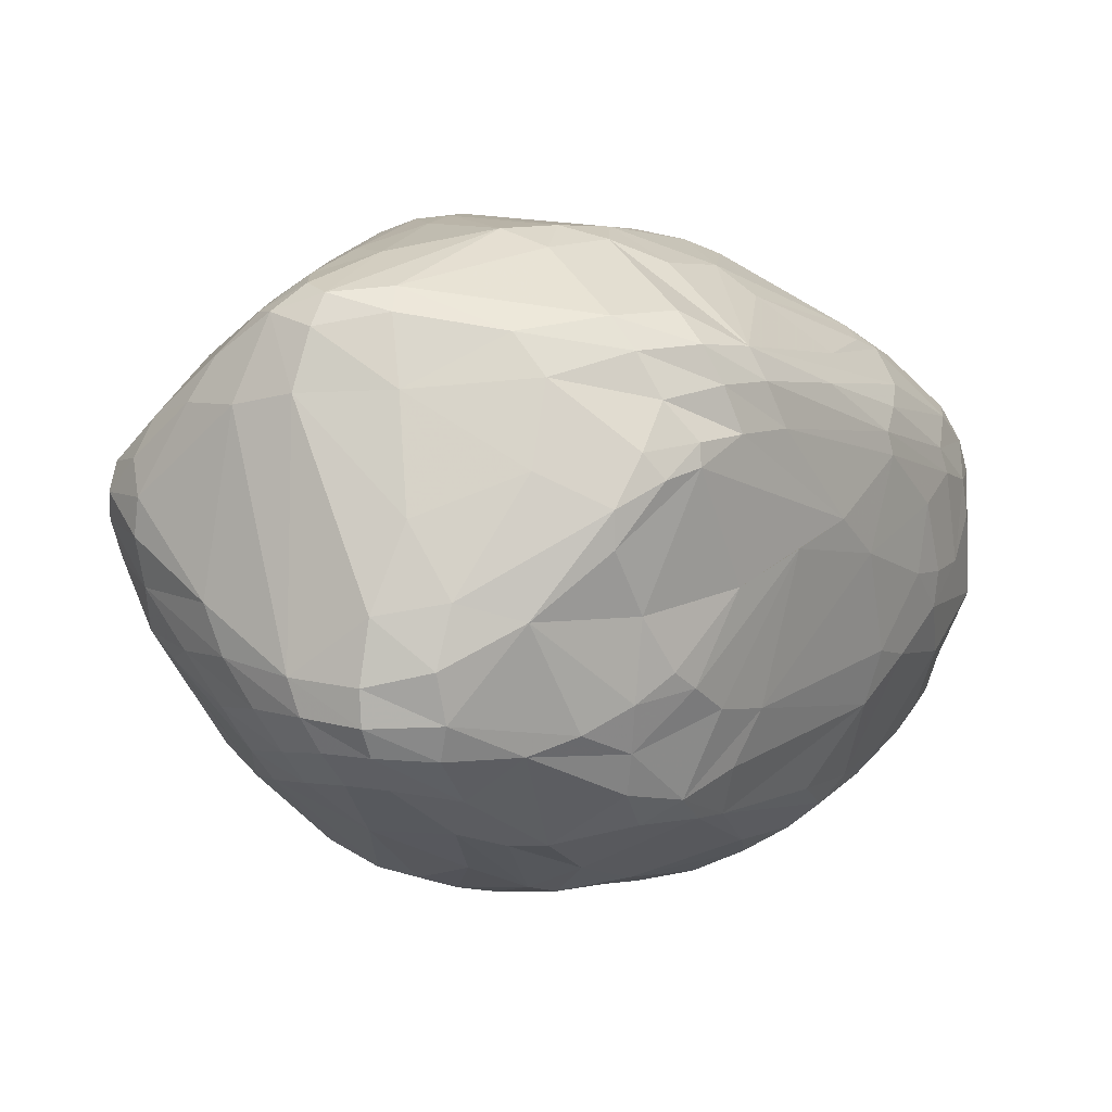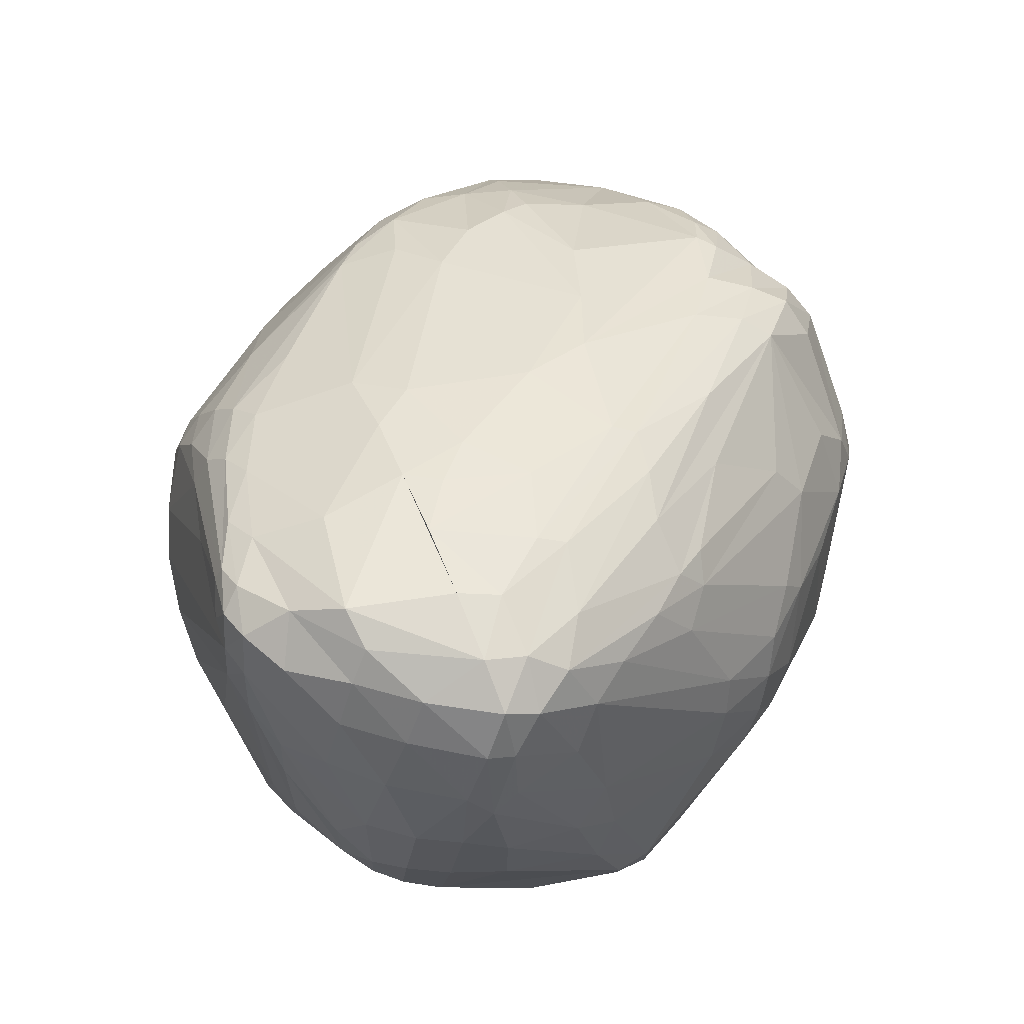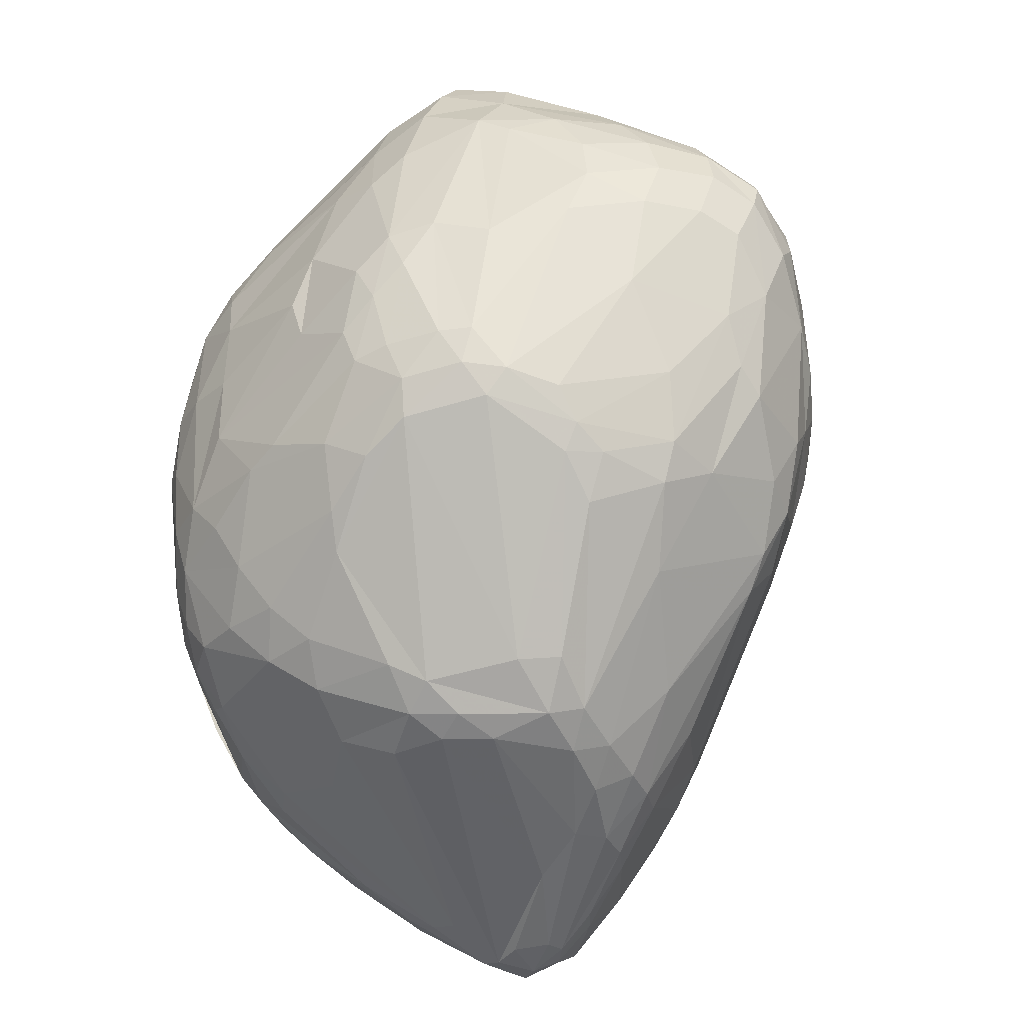
<metadata>
{"format":"obj","ext":"obj","renderer":"f3d","projection":"perspective","resolution":1024,"background":"white","views":[{"elev":10.3,"azim":104.7,"up":"+Z"},{"elev":64.2,"azim":-76.2,"up":"+Y"},{"elev":-78.0,"azim":46.8,"up":"+Z"}]}
</metadata>
<code>
v 94.65 99.21 135.3
v 94.96 112.1 137
v 95.35 96.19 130.3
v 95.69 98.53 141
v 95.73 110.3 130.1
v 96.06 111.3 142.8
v 96.23 87.39 133.9
v 96.79 87.08 139.2
v 96.88 101.1 125.3
v 97.09 86.15 129.4
v 98.08 119.4 146.4
v 97.36 122.7 132.8
v 97.55 123.7 143.2
v 98.2 106.7 148.2
v 98.4 95.97 147.9
v 101.4 116.9 117.8
v 97.57 90.25 125.4
v 99.05 121 124.7
v 99.33 78.63 131.6
v 100.9 108.5 117.6
v 100.4 131 135.1
v 99.19 78.18 137
v 103.7 104.4 156.2
v 100.7 131.4 145
v 101.2 92.14 117.8
v 101.2 129.8 126.4
v 104.9 91.51 158.9
v 101.9 72.75 134.5
v 102.2 130.3 148.2
v 100.5 122.1 148.8
v 103.2 74.38 149.9
v 103.9 136.5 136.5
v 104 82.19 115.6
v 104.7 136.6 146.2
v 104.2 69.74 144.8
v 104.5 119.1 112.9
v 104.5 135.6 127.4
v 109.7 68.73 112.9
v 105.1 133.3 118.6
v 105.4 128.2 112.9
v 104.6 89.88 113.4
v 106.5 134.6 150.1
v 107 123.3 154.9
v 107.1 80.26 161.8
v 107.3 67.48 151
v 109.2 74.54 109.8
v 107.4 74.38 112.6
v 107.6 111 158.8
v 107.8 139 128.4
v 108 134 112.6
v 108.1 64.42 145.3
v 107.8 120 109.1
v 110.2 80.8 165
v 109.2 72.35 161.3
v 109.7 139.7 142.5
v 112.9 92.59 104.2
v 109.9 65.48 118.3
v 110.5 133.1 109.3
v 106.5 65.65 139.8
v 111.2 137.3 117.8
v 111.3 74.3 164.8
v 111.8 140.5 124.9
v 111.5 129.2 156.1
v 111.8 138.7 147.3
v 107.2 100.2 160.4
v 114.9 59.53 117.7
v 113.7 63.4 112.8
v 113.9 134.9 110.2
v 111.8 59.59 140.4
v 115 64.54 160.8
v 114.3 66.8 108.4
v 121.4 73.71 99.37
v 115.8 131 106.3
v 116.9 140.6 137.3
v 120.5 88.04 97.35
v 111.7 128.4 107.4
v 117.3 130.4 158.1
v 107.9 128.6 109.7
v 118.2 140 142.5
v 123.7 48.85 128.2
v 118.1 53.28 136.4
v 119.3 67.49 165.9
v 119.4 57.94 112.7
v 120.1 67.14 103.8
v 120.3 96.94 170.9
v 112.3 136 152.2
v 126.3 110.1 171.3
v 124.9 93.83 94.12
v 120.8 134.4 110
v 121.4 53.7 117.5
v 118.6 55.99 153.3
v 132 137.8 126.4
v 123.2 132 105.9
v 123.5 53.13 155.5
v 123.6 105.1 171.6
v 123.8 55.69 159
v 124 80.55 95.67
v 124.1 121.8 100.8
v 116.3 133.1 107.3
v 124.6 139.9 131.8
v 124.8 129.7 160.8
v 131.5 96.45 90.8
v 125.3 47.18 133.2
v 126.1 90.6 174.8
v 126.2 48.36 123.5
v 126.4 123.1 165.1
v 126.8 52.91 113.2
v 127.2 138.7 144.7
v 118.5 73.39 168.3
v 127.2 68.79 99.2
v 127.3 62.3 103.6
v 124.3 137.4 118.4
v 127.9 137.7 148.3
v 119.4 137 151.7
v 128.1 56.67 108.2
v 128.4 75.03 95.63
v 128.6 96.49 175.9
v 135.1 64.58 172
v 130.9 43.92 129.7
v 131.1 128.8 162.3
v 131.2 90.97 90.72
v 131.3 130.5 105.8
v 132.5 120 97.23
v 131.7 101.5 176.1
v 132.2 45.2 150.6
v 132.2 89.81 177.3
v 133.6 127.7 102
v 134 47.28 156.2
v 134.1 84.48 91.18
v 134.7 123.9 98.74
v 139.9 69.65 94.76
v 132.3 138.4 131.6
v 142.2 132.8 155.7
v 135.4 106.2 175.8
v 136.5 101.2 89.88
v 135.6 43.54 125.6
v 133.8 41.18 144.5
v 135.9 95.34 89.36
v 136.2 132.2 158.1
v 136.3 48.93 114.8
v 137.7 55.62 166.5
v 137.8 93.07 178.6
v 137.9 54.71 105.7
v 139.1 39.68 146.3
v 136 126.8 164
v 139.6 116.9 94.23
v 141.2 38.33 137.5
v 139.7 134.5 121.1
v 142.2 110.2 90.86
v 140.2 60.58 171.5
v 147.3 132.8 152.9
v 144.2 103.8 88.87
v 139 136.3 132.3
v 136.5 137.1 141.7
v 144.3 104.3 177.8
v 141 38.3 142
v 141 127 103.8
v 132.2 124.8 165.4
v 136.2 89.38 89.9
v 142 108.7 175.8
v 142.7 123.9 99.92
v 143.3 65.59 95.8
v 144 119.8 96.54
v 144.9 39.54 149.6
v 143.1 41.92 153.5
v 142.9 54.52 104.2
v 153.2 131.7 137.4
v 153.4 75.78 181.4
v 147.3 37.5 145.1
v 141.2 44.41 121.2
v 147 133.5 149.8
v 147.5 67.92 178.7
v 154.7 116 171.2
v 148.1 36.91 140.6
v 148.8 59.05 98.83
v 152.5 99.15 179.6
v 146.7 95.86 88.82
v 149.2 125.4 163.4
v 160.3 51.22 105.5
v 150.8 99.84 89.2
v 151.6 46.1 161.4
v 151.8 64.75 178.5
v 151.9 63.81 95.15
v 152.1 123.4 104.4
v 152.1 69.29 180.5
v 146.5 132.5 122.9
v 148.7 41.57 155.2
v 146 40.13 128.8
v 154.4 59.93 175.4
v 145.7 113.7 93.08
v 146.9 130.4 115.4
v 155.2 47.47 112.5
v 155.6 115.3 97.65
v 158.3 126.6 160.5
v 148 37.63 135.6
v 156.3 65.01 178.9
v 156.9 36.9 138.8
v 157 38.11 148.7
v 157.1 36.71 143.5
v 147.6 107.1 90.28
v 156.5 44.03 117.5
v 159.1 63.92 94.75
v 159.2 54.66 101.6
v 155.2 110.8 175.2
v 160.9 76.06 181.5
v 161.2 52.46 169.2
v 161.5 59.59 175.3
v 162.6 41.82 122.1
v 162.2 47.06 163.7
v 162.9 98.38 180.4
v 169.8 38.91 131.9
v 172.1 115.8 105.9
v 162.4 60.45 96.84
v 166.6 50.82 106.5
v 166.6 106.9 176.2
v 166.8 47.15 111.5
v 173.6 118.7 166.5
v 167 102.4 94.79
v 168.7 69.66 93.98
v 167.8 88.8 91.97
v 163.8 56.25 100.6
v 169.5 64.56 95.95
v 169.9 124.8 140.7
v 160.5 129 143.1
v 170.2 99.98 179.2
v 157.6 70.45 180.8
v 170.5 82.03 92.7
v 171.1 93.6 181
v 177.1 113.5 106.5
v 171.7 123.2 156.2
v 172.3 50.81 108.4
v 170 59.84 99.28
v 173 120.9 120.4
v 173.3 62.65 98.8
v 173.4 43.56 158.8
v 173.7 85.77 93.54
v 173.8 121 162.3
v 173.1 47.22 113.1
v 167.9 75.5 180.8
v 175.3 117.7 113
v 175.3 40.91 127.5
v 175.9 75.77 95.36
v 177 68.8 178
v 176.1 94.68 95.04
v 177.9 38.4 137.7
v 178 94.14 178.6
v 174.2 80.61 93.84
v 178.7 50.3 112.6
v 168.1 53.68 170.3
v 173 69.22 95.42
v 179.6 110.9 171.3
v 180.2 119.3 156.4
v 180.8 99.28 99.98
v 181.1 117.3 122
v 181.1 37.71 144.7
v 175.1 47.64 163.7
v 180.2 119.2 137.3
v 181.3 41.54 129.2
v 181.4 117.1 162.5
v 186.6 115 125.7
v 182 114.5 167.5
v 182.7 40.72 153.6
v 182.9 112.9 110.5
v 176.3 87.49 180.8
v 183.7 38.65 149.3
v 183.8 74.38 178.1
v 189.8 113.1 128.3
v 185.1 107.7 107.4
v 192.6 47.37 157.8
v 193.4 61.74 171.2
v 186.7 85.88 100.7
v 186.8 39.89 138.3
v 186.8 104.2 171.1
v 186.9 66.12 175.4
v 180.7 92.1 96.83
v 187.8 115.5 156.2
v 183.4 56.27 109.9
v 192.1 45.83 130.4
v 188.4 107.7 167.1
v 188.8 111.2 161.3
v 189.7 40.72 151.5
v 188.4 115.8 153.3
v 191.8 74.45 106.2
v 190.3 39.87 144.1
v 190.8 107.4 112.8
v 194.3 49.69 127.5
v 192.3 108.4 118.4
v 192.4 40.78 148
v 192.6 62.18 112.1
v 192.9 112.5 152.3
v 200.3 69.2 114.3
v 193.3 93.78 169.6
v 193.4 93.1 106
v 193.5 79.38 174.7
v 193.6 68.17 174.9
v 193.6 109.9 135.8
v 193.8 109.8 155.6
v 194.7 98.33 164.3
v 194.8 45.31 152.8
v 192.2 97.84 106.1
v 195.7 56.93 166
v 195.9 46.87 136.7
v 196.6 79.87 171.9
v 196.8 71.53 174
v 197.1 87.43 108.1
v 197.1 53.66 160.3
v 197.3 46.25 143.3
v 197.6 61.16 117.1
v 197.9 107.4 149.3
v 197.9 107.5 144.5
v 197.3 64.68 171.6
v 199.4 70.56 170.1
v 199.6 53.5 129.8
v 197.2 46.79 148.3
v 194.1 109.2 125
v 202.5 97.87 119.9
v 199.9 58.31 123
v 198.7 103.7 122
v 199.9 97.91 153.9
v 200.5 81.94 163.1
v 202.3 90.16 113.9
v 204 57.99 136.9
v 200.7 60.92 160.6
v 204.5 98.8 136.7
v 204.5 75.84 115.5
v 204.8 67.97 119.2
v 205.3 60.83 130.6
v 205.7 81.83 115.6
v 206.1 84.51 148.5
v 206.1 64.92 124.7
v 202.3 69.13 162.4
v 207.8 90.48 139.3
v 207.9 88.97 120.1
v 209 90.07 124.8
v 209 74.48 120.5
v 210 89.19 131.4
v 210.2 70.84 129.8
v 210.2 81.15 120.6
v 210.4 81.21 137.6
v 210.4 72.47 125.1
v 212 80.62 124.5
v 212 80.47 129.4
g foo
f 320 329 319
f 332 319 329
f 168 185 226
f 182 196 185
f 196 226 185
f 131 116 129
f 116 131 110
f 72 46 75
f 46 72 71
f 83 90 66
f 107 83 115
f 90 83 107
f 66 81 59
f 66 80 81
f 43 30 48
f 65 48 23
f 23 48 30
f 35 28 59
f 114 139 133
f 158 173 145
f 173 178 145
f 42 86 64
f 63 42 43
f 86 63 77
f 42 63 86
f 24 29 34
f 43 42 29
f 64 34 42
f 34 29 42
f 158 145 120
f 177 219 202
f 219 177 227
f 33 47 38
f 46 33 41
f 46 47 33
f 20 25 17
f 41 36 52
f 36 25 20
f 41 25 36
f 79 108 100
f 113 79 64
f 79 113 108
f 55 74 62
f 62 74 92
f 114 113 64
f 64 86 114
f 167 154 171
f 129 121 159
f 142 155 124
f 87 124 134
f 134 124 155
f 161 212 193
f 212 161 184
f 332 339 336
f 337 342 339
f 336 342 334
f 342 336 339
f 244 220 200
f 220 244 236
f 269 306 301
f 323 311 306
f 306 311 301
f 270 301 311
f 301 270 269
f 314 307 322
f 322 307 302
f 213 222 232
f 208 211 188
f 241 211 208
f 206 181 209
f 244 253 275
f 121 75 88
f 97 121 129
f 121 97 75
f 67 71 83
f 83 66 67
f 46 71 38
f 38 47 46
f 83 71 84
f 84 110 111
f 111 115 83
f 111 83 84
f 72 110 84
f 84 71 72
f 116 97 129
f 72 116 110
f 97 72 75
f 97 116 72
f 213 232 221
f 35 22 28
f 3 10 7
f 1 7 8
f 1 5 3
f 1 3 7
f 62 60 49
f 62 49 55
f 32 37 21
f 55 49 32
f 37 49 60
f 32 49 37
f 143 166 140
f 107 115 143
f 143 140 107
f 56 46 41
f 46 56 75
f 180 220 227
f 220 180 200
f 179 203 214
f 103 80 119
f 185 126 172
f 126 168 142
f 185 168 126
f 33 17 25
f 25 41 33
f 33 38 10
f 10 17 33
f 88 78 102
f 67 38 71
f 57 67 66
f 38 67 57
f 56 41 52
f 59 51 35
f 59 69 51
f 90 80 66
f 105 90 107
f 80 90 105
f 81 69 59
f 96 118 82
f 118 141 150
f 118 96 141
f 10 38 28
f 19 10 28
f 57 66 59
f 57 28 38
f 28 57 59
f 69 91 45
f 70 45 91
f 81 80 103
f 150 189 182
f 119 80 105
f 105 107 136
f 136 147 119
f 136 119 105
f 255 199 245
f 198 199 265
f 265 199 255
f 70 96 82
f 137 147 156
f 119 137 103
f 137 119 147
f 144 137 156
f 137 144 125
f 270 256 269
f 69 45 51
f 35 51 45
f 82 118 109
f 172 109 118
f 82 109 61
f 82 61 54
f 53 44 61
f 44 54 61
f 54 70 82
f 104 61 109
f 53 104 85
f 61 104 53
f 91 137 125
f 81 91 69
f 137 81 103
f 81 137 91
f 94 91 125
f 91 94 70
f 141 96 128
f 70 94 96
f 125 128 94
f 94 128 96
f 35 45 31
f 70 54 45
f 44 31 54
f 54 31 45
f 126 109 172
f 126 104 109
f 85 117 95
f 142 124 117
f 87 95 124
f 95 117 124
f 142 117 126
f 85 104 117
f 117 104 126
f 3 17 10
f 9 3 5
f 9 17 3
f 50 39 60
f 40 50 78
f 39 50 40
f 50 60 68
f 68 99 58
f 58 78 50
f 68 58 50
f 19 7 10
f 22 19 28
f 8 7 22
f 19 22 7
f 31 22 35
f 8 31 44
f 22 31 8
f 23 11 14
f 6 14 11
f 44 15 8
f 6 4 15
f 15 4 8
f 27 15 44
f 14 27 23
f 15 14 6
f 27 14 15
f 134 106 87
f 160 134 155
f 106 160 158
f 160 106 134
f 18 26 40
f 12 18 5
f 26 12 21
f 18 12 26
f 173 204 217
f 204 173 158
f 178 173 217
f 151 230 171
f 230 224 171
f 85 65 53
f 23 27 65
f 27 53 65
f 53 27 44
f 30 11 23
f 101 158 120
f 106 101 77
f 106 158 101
f 85 48 65
f 77 87 106
f 100 74 79
f 64 79 55
f 74 55 79
f 114 86 120
f 77 101 86
f 101 120 86
f 63 87 77
f 95 48 85
f 63 95 87
f 48 63 43
f 63 48 95
f 114 120 139
f 120 178 139
f 178 120 145
f 154 167 153
f 133 113 114
f 113 133 151
f 132 154 153
f 100 154 132
f 151 108 113
f 108 154 100
f 171 108 151
f 108 171 154
f 9 5 16
f 20 17 9
f 9 16 20
f 21 13 24
f 13 11 24
f 11 13 6
f 43 29 30
f 24 11 29
f 11 30 29
f 21 24 32
f 55 32 34
f 32 24 34
f 55 34 64
f 2 5 1
f 4 1 8
f 2 4 6
f 1 4 2
f 16 18 40
f 18 16 5
f 26 21 37
f 37 60 39
f 39 40 26
f 39 26 37
f 161 193 163
f 163 130 161
f 73 58 99
f 58 76 78
f 76 58 73
f 99 130 123
f 99 123 73
f 75 52 88
f 75 56 52
f 16 40 36
f 36 20 16
f 40 78 52
f 36 40 52
f 52 78 88
f 12 5 2
f 13 2 6
f 13 21 12
f 2 13 12
f 123 149 135
f 159 152 177
f 152 138 135
f 152 159 138
f 146 123 130
f 123 146 149
f 102 135 138
f 138 159 121
f 121 88 102
f 102 138 121
f 149 152 135
f 135 98 123
f 98 102 78
f 98 135 102
f 93 122 127
f 127 130 99
f 93 127 99
f 98 76 73
f 76 98 78
f 123 98 73
f 148 92 153
f 112 92 148
f 161 157 184
f 127 161 130
f 157 127 122
f 157 161 127
f 163 193 190
f 190 149 146
f 146 130 163
f 190 146 163
f 148 153 186
f 186 191 148
f 112 122 89
f 68 60 89
f 89 122 93
f 93 99 68
f 89 93 68
f 89 60 62
f 62 92 112
f 112 89 62
f 112 148 122
f 157 122 148
f 100 92 74
f 132 153 92
f 132 92 100
f 224 223 167
f 153 167 186
f 157 191 184
f 191 157 148
f 212 229 193
f 167 223 233
f 233 191 186
f 167 233 186
f 152 149 200
f 180 177 152
f 152 200 180
f 190 200 149
f 218 200 190
f 190 193 218
f 244 200 218
f 218 253 244
f 208 188 201
f 248 277 278
f 275 236 244
f 218 193 229
f 229 268 253
f 229 253 218
f 212 240 263
f 263 268 229
f 212 263 229
f 285 263 287
f 263 285 268
f 233 240 191
f 300 253 268
f 260 223 257
f 257 267 260
f 260 287 254
f 254 223 260
f 191 212 184
f 212 191 240
f 233 223 254
f 254 287 263
f 263 240 233
f 254 263 233
f 217 261 237
f 261 251 273
f 217 251 261
f 237 261 259
f 273 279 261
f 280 259 279
f 279 259 261
f 315 267 296
f 260 315 287
f 315 260 267
f 315 318 287
f 267 257 296
f 332 324 309
f 310 324 296
f 310 309 324
f 282 296 257
f 257 224 282
f 310 296 282
f 310 290 309
f 282 290 310
f 257 223 224
f 194 133 139
f 133 194 151
f 139 217 194
f 139 178 217
f 171 224 167
f 237 194 217
f 224 252 282
f 280 276 252
f 276 282 252
f 237 259 230
f 280 252 259
f 224 230 252
f 259 252 230
f 273 225 246
f 225 251 217
f 251 225 273
f 230 151 237
f 151 194 237
f 309 290 297
f 282 276 290
f 280 297 276
f 290 276 297
f 246 228 264
f 225 215 210
f 215 225 217
f 210 204 155
f 158 160 204
f 155 204 160
f 217 204 215
f 210 215 204
f 228 210 176
f 210 155 176
f 176 155 142
f 320 312 331
f 323 331 311
f 311 331 312
f 225 228 246
f 228 225 210
f 176 168 228
f 168 176 142
f 209 256 206
f 209 235 256
f 266 239 243
f 298 297 280
f 309 298 319
f 298 309 297
f 309 319 332
f 298 292 320
f 279 298 280
f 292 279 273
f 292 298 279
f 339 331 337
f 329 339 332
f 331 329 320
f 329 331 339
f 256 281 269
f 189 196 182
f 207 189 206
f 196 189 207
f 168 205 228
f 185 172 182
f 182 118 150
f 182 172 118
f 303 312 320
f 304 303 294
f 312 304 311
f 312 303 304
f 239 205 226
f 168 226 205
f 206 249 207
f 239 226 243
f 320 319 298
f 246 264 294
f 266 304 264
f 304 294 264
f 264 239 266
f 205 264 228
f 264 205 239
f 206 256 249
f 295 304 266
f 304 295 311
f 246 294 273
f 320 292 303
f 273 294 292
f 294 303 292
f 295 270 311
f 274 295 266
f 270 295 274
f 266 243 274
f 196 274 243
f 243 226 196
f 206 189 181
f 150 141 189
f 181 189 141
f 164 165 125
f 187 164 198
f 164 187 165
f 274 249 270
f 207 274 196
f 274 207 249
f 299 306 269
f 306 314 323
f 306 299 314
f 181 187 209
f 165 181 141
f 181 165 187
f 141 128 165
f 125 165 128
f 249 256 270
f 125 144 164
f 156 169 144
f 198 164 169
f 164 144 169
f 169 199 198
f 174 169 156
f 174 197 199
f 169 174 199
f 262 235 209
f 256 235 262
f 187 262 209
f 265 187 198
f 262 187 265
f 284 288 265
f 284 302 307
f 288 307 314
f 288 284 307
f 202 222 213
f 202 219 222
f 288 281 265
f 299 288 314
f 281 299 269
f 299 281 288
f 281 262 265
f 262 281 256
f 199 197 245
f 255 284 265
f 255 245 272
f 272 302 284
f 284 255 272
f 238 216 214
f 216 238 208
f 327 322 302
f 337 327 340
f 337 322 327
f 331 323 337
f 283 289 250
f 291 289 283
f 341 333 334
f 338 341 340
f 333 338 321
f 333 341 338
f 337 323 322
f 314 322 323
f 341 334 342
f 337 340 341
f 337 341 342
f 324 334 318
f 315 296 324
f 318 315 324
f 332 336 324
f 324 336 334
f 231 214 221
f 232 248 231
f 232 231 221
f 247 275 271
f 236 275 247
f 227 236 247
f 227 220 236
f 166 175 203
f 203 179 166
f 313 286 317
f 278 313 302
f 313 278 286
f 195 197 174
f 174 156 147
f 195 174 147
f 197 211 245
f 170 201 188
f 201 170 140
f 211 197 195
f 195 188 211
f 136 188 147
f 170 136 107
f 136 170 188
f 170 107 140
f 195 147 188
f 143 175 166
f 111 110 162
f 162 175 143
f 143 115 111
f 162 143 111
f 203 221 214
f 213 203 175
f 213 221 203
f 162 110 131
f 179 140 166
f 192 208 201
f 201 140 192
f 179 192 140
f 179 214 216
f 216 208 192
f 192 179 216
f 180 227 177
f 183 213 175
f 183 202 213
f 177 202 159
f 159 202 131
f 129 159 131
f 183 131 202
f 162 183 175
f 162 131 183
f 328 305 321
f 305 328 325
f 234 232 222
f 222 219 250
f 250 234 222
f 338 340 335
f 335 325 328
f 328 321 338
f 335 328 338
f 305 325 283
f 283 271 305
f 227 247 219
f 242 247 271
f 293 300 321
f 300 293 253
f 305 293 321
f 275 305 271
f 293 275 253
f 305 275 293
f 283 250 242
f 242 271 283
f 316 334 333
f 333 321 316
f 318 316 287
f 316 318 334
f 285 300 268
f 316 285 287
f 300 316 321
f 300 285 316
f 250 219 247
f 247 242 250
f 234 248 232
f 286 308 317
f 277 286 278
f 308 277 289
f 286 277 308
f 291 283 325
f 327 302 313
f 313 317 330
f 330 340 327
f 313 330 327
f 330 335 340
f 326 330 317
f 335 326 325
f 335 330 326
f 326 317 308
f 308 289 291
f 291 325 326
f 291 326 308
f 277 248 234
f 234 250 289
f 234 289 277
f 258 272 245
f 272 278 302
f 278 272 258
f 211 241 245
f 241 208 238
f 238 278 258
f 258 245 241
f 238 258 241
f 248 278 238
f 238 214 231
f 231 248 238
g

</code>
